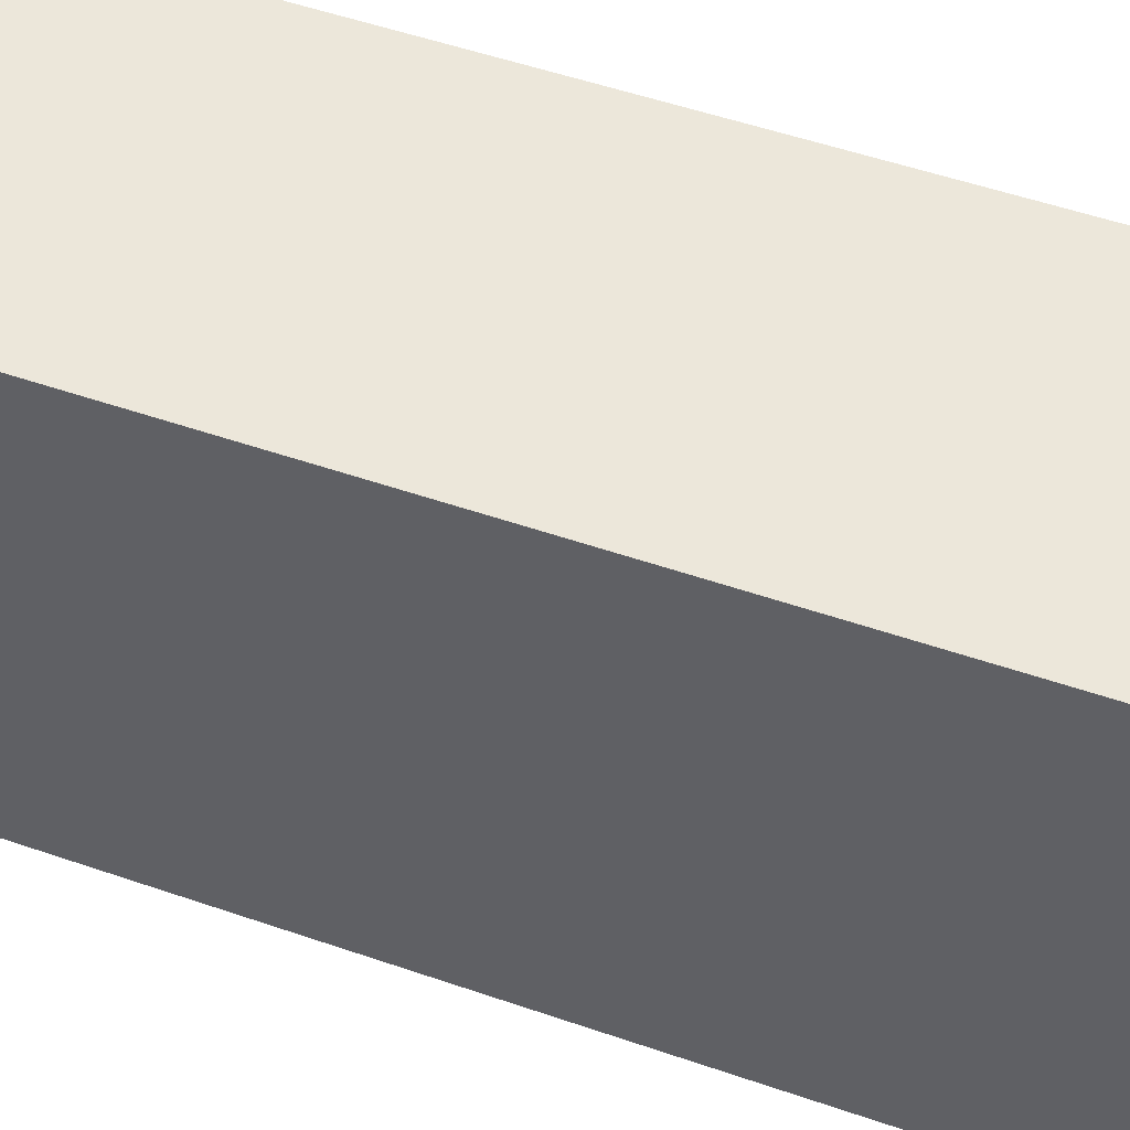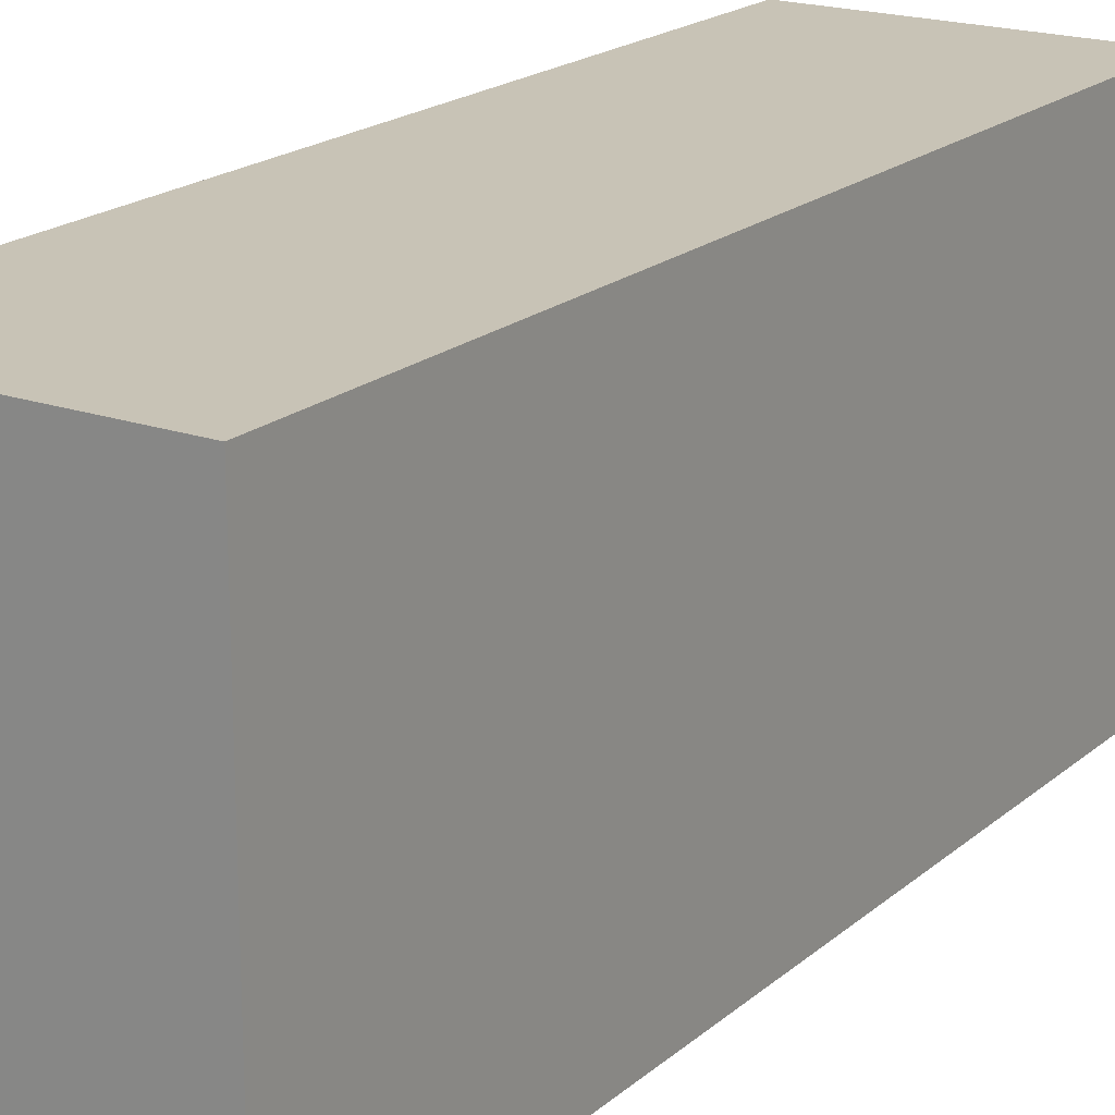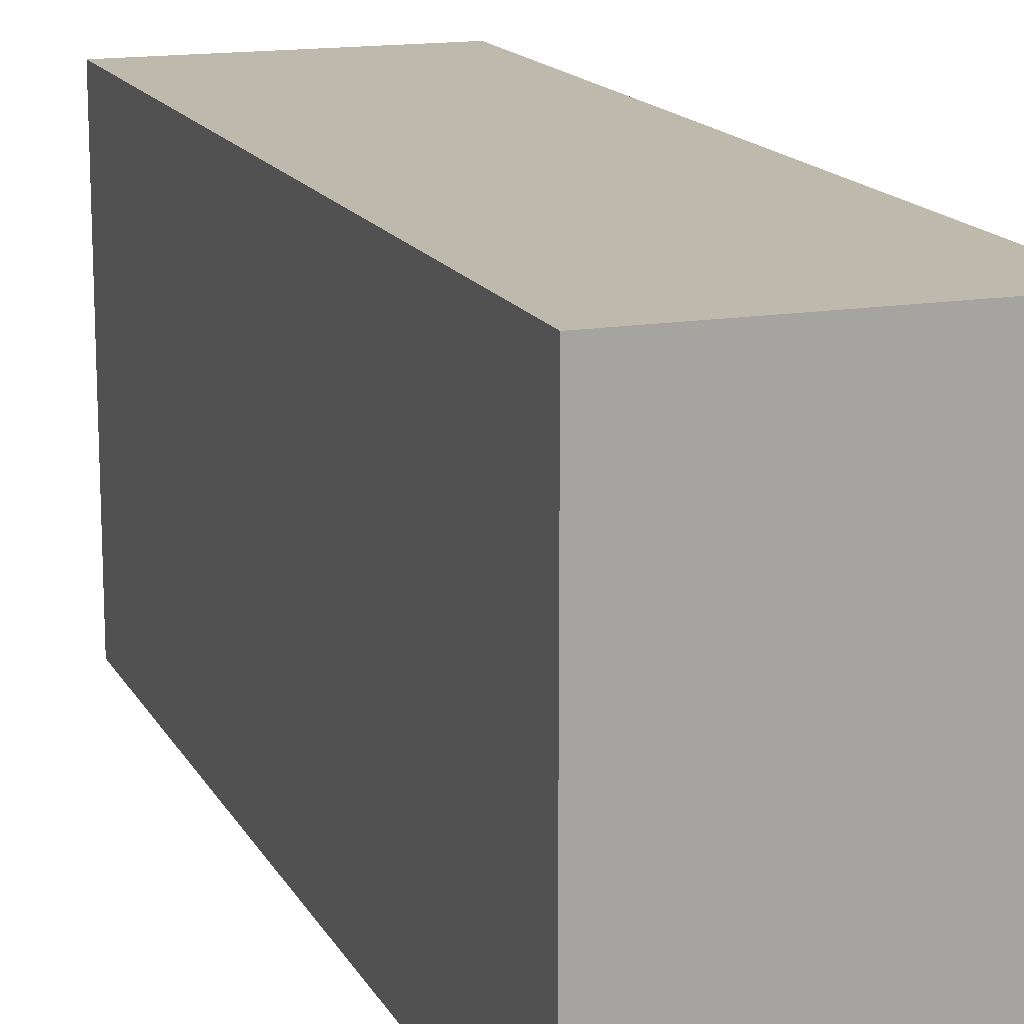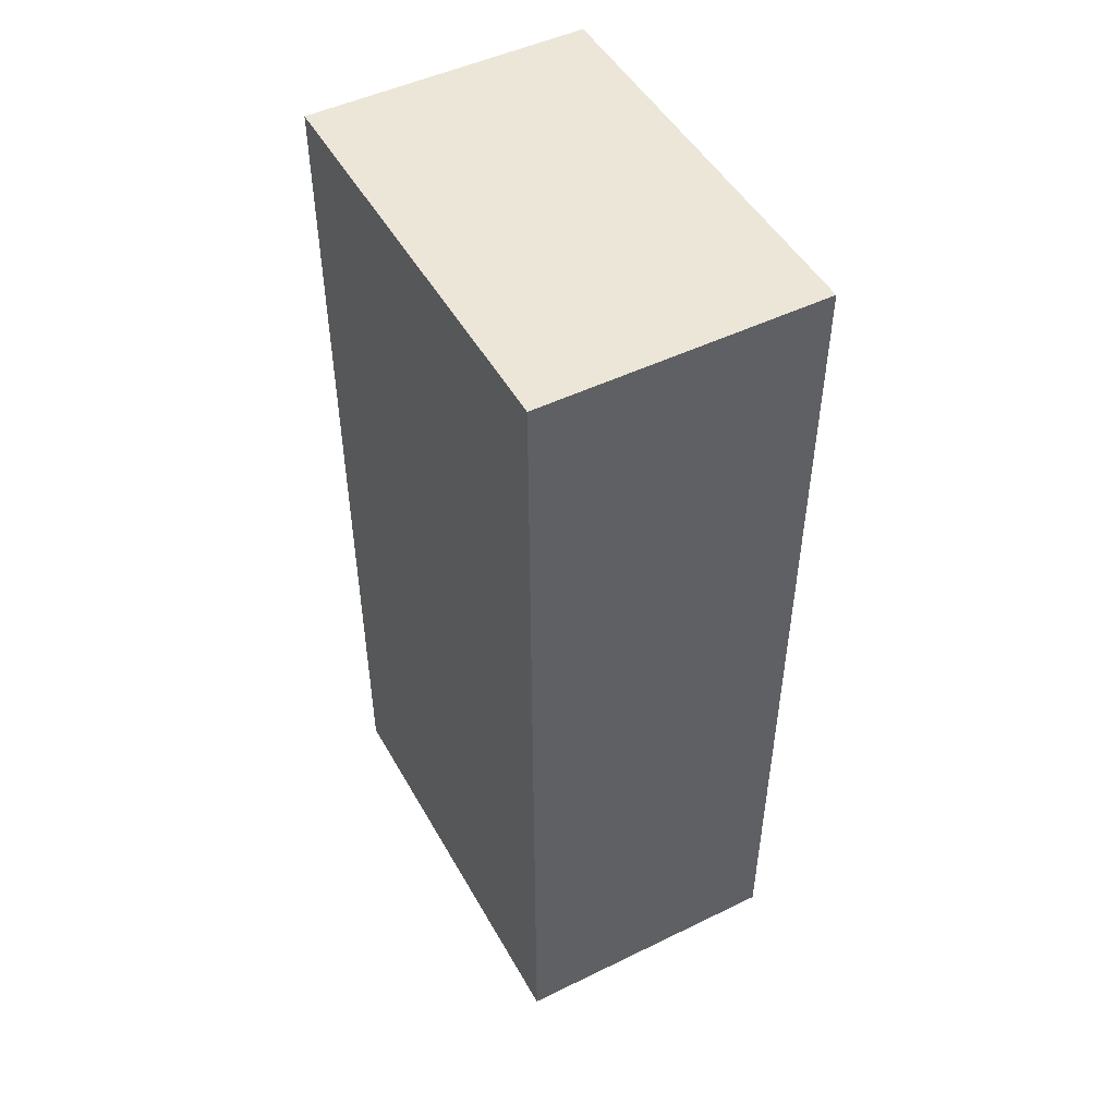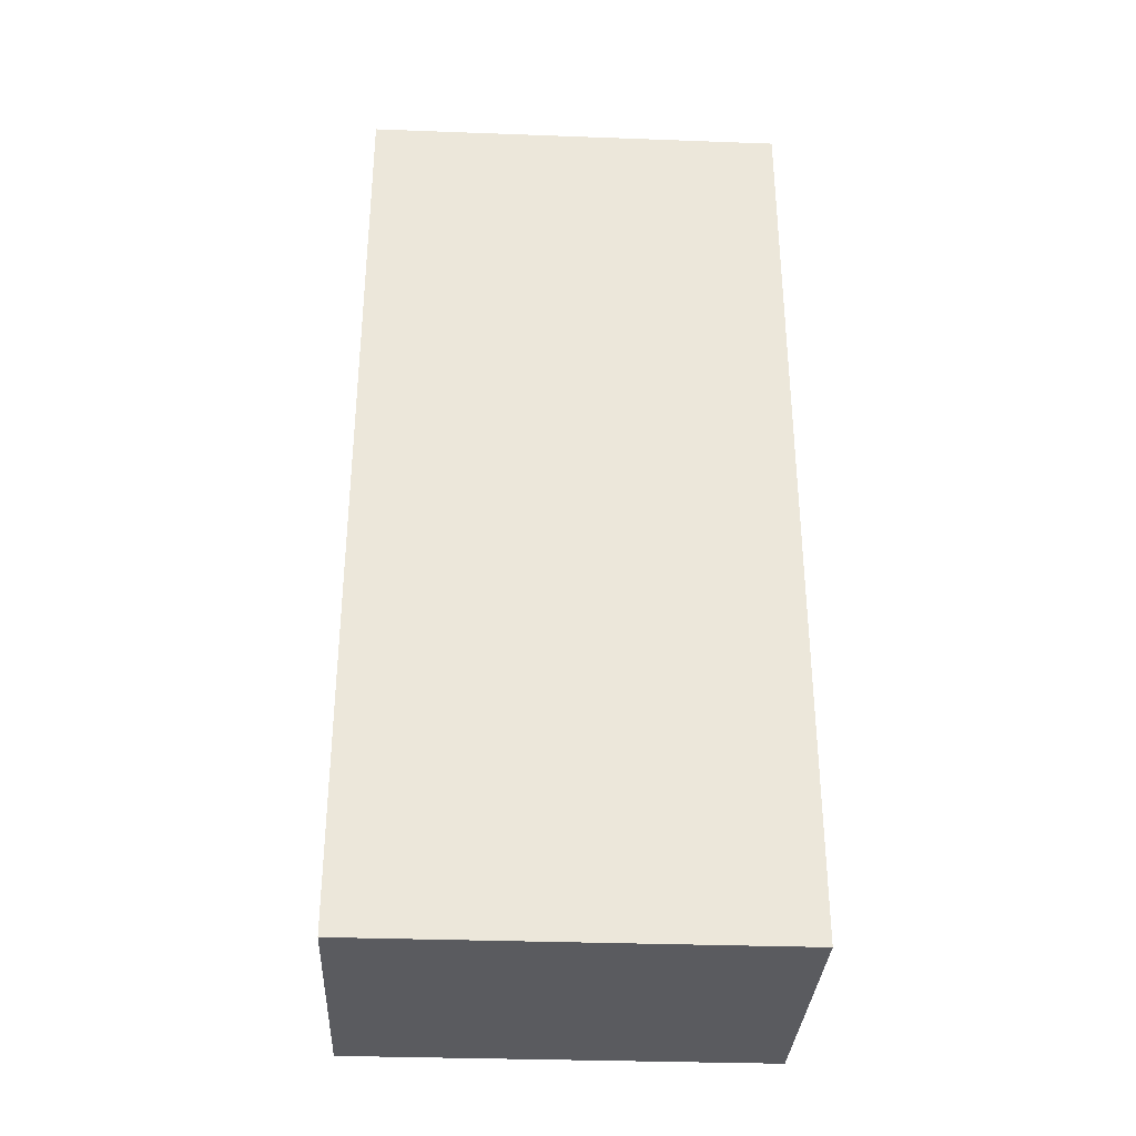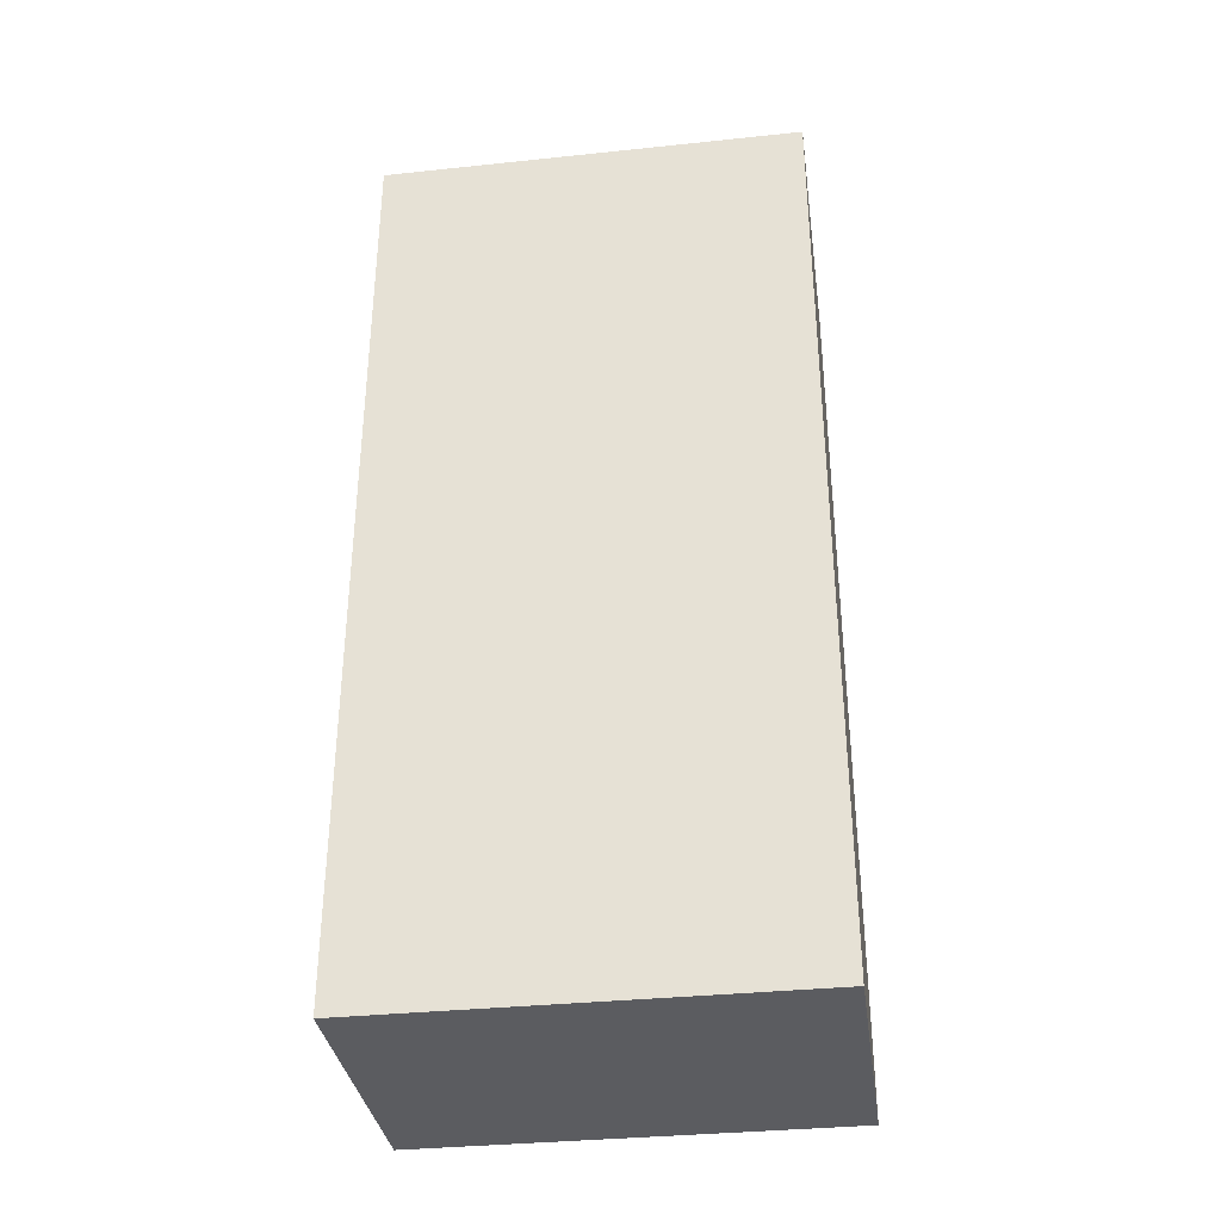
<metadata>
{"format":"obj","ext":"obj","renderer":"f3d","projection":"perspective","resolution":1024,"background":"white","views":[{"elev":51.8,"azim":-69.4,"up":"+Y"},{"elev":19.4,"azim":-146.7,"up":"+Y"},{"elev":15.2,"azim":160.4,"up":"+Y"},{"elev":48.8,"azim":151.6,"up":"+Z"},{"elev":-33.1,"azim":87.1,"up":"+Z"},{"elev":-34.6,"azim":98.0,"up":"+Z"}]}
</metadata>
<code>
v -2 -2 11
v 2 -2 11
v -2 4 11
v 2 4 11
v 2 -2 11
v 2 -2 -2
v 2 4 11
v 2 4 -2
v 2 -2 -2
v -2 -2 -2
v 2 4 -2
v -2 4 -2
v -2 -2 -2
v -2 -2 11
v -2 4 -2
v -2 4 11
v -2 4 11
v 2 4 11
v -2 4 -2
v 2 4 -2
v -2 -2 -2
v 2 -2 -2
v -2 -2 11
v 2 -2 11
g submesh0
f 1 2 3
f 2 4 3
f 5 6 7
f 6 8 7
f 9 10 11
f 10 12 11
f 13 14 15
f 14 16 15
f 17 18 19
f 18 20 19
f 21 22 23
f 22 24 23

</code>
